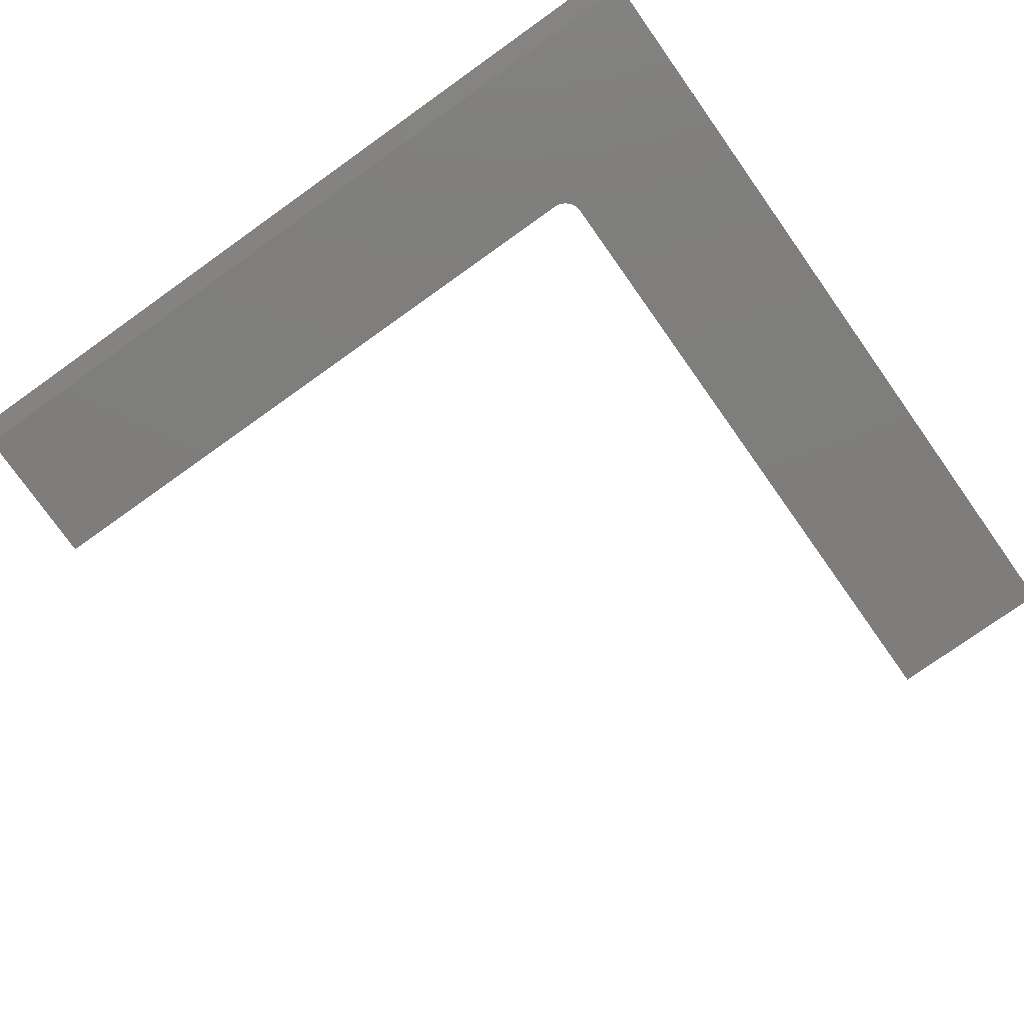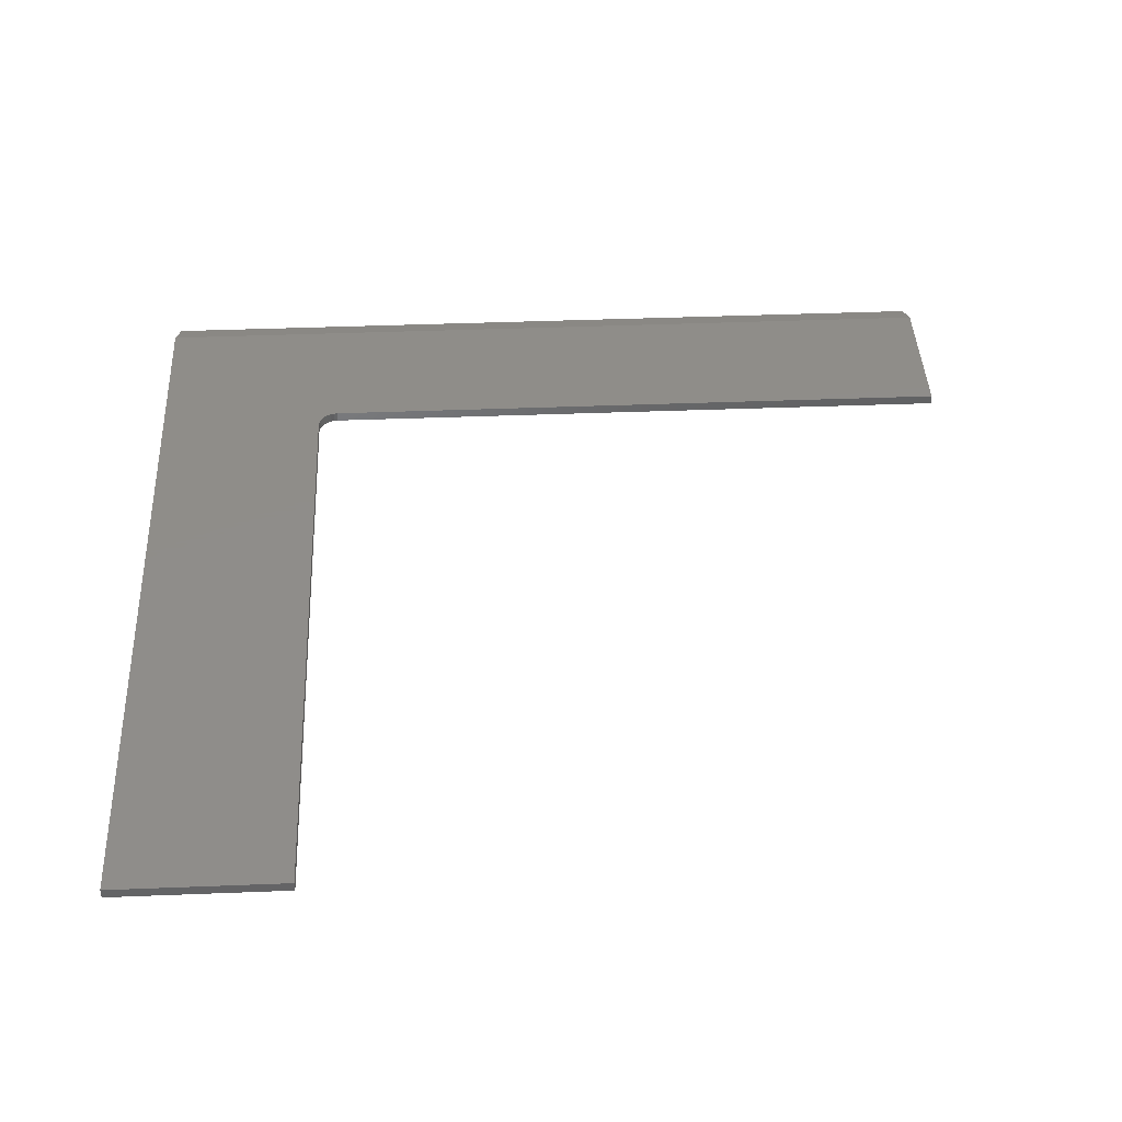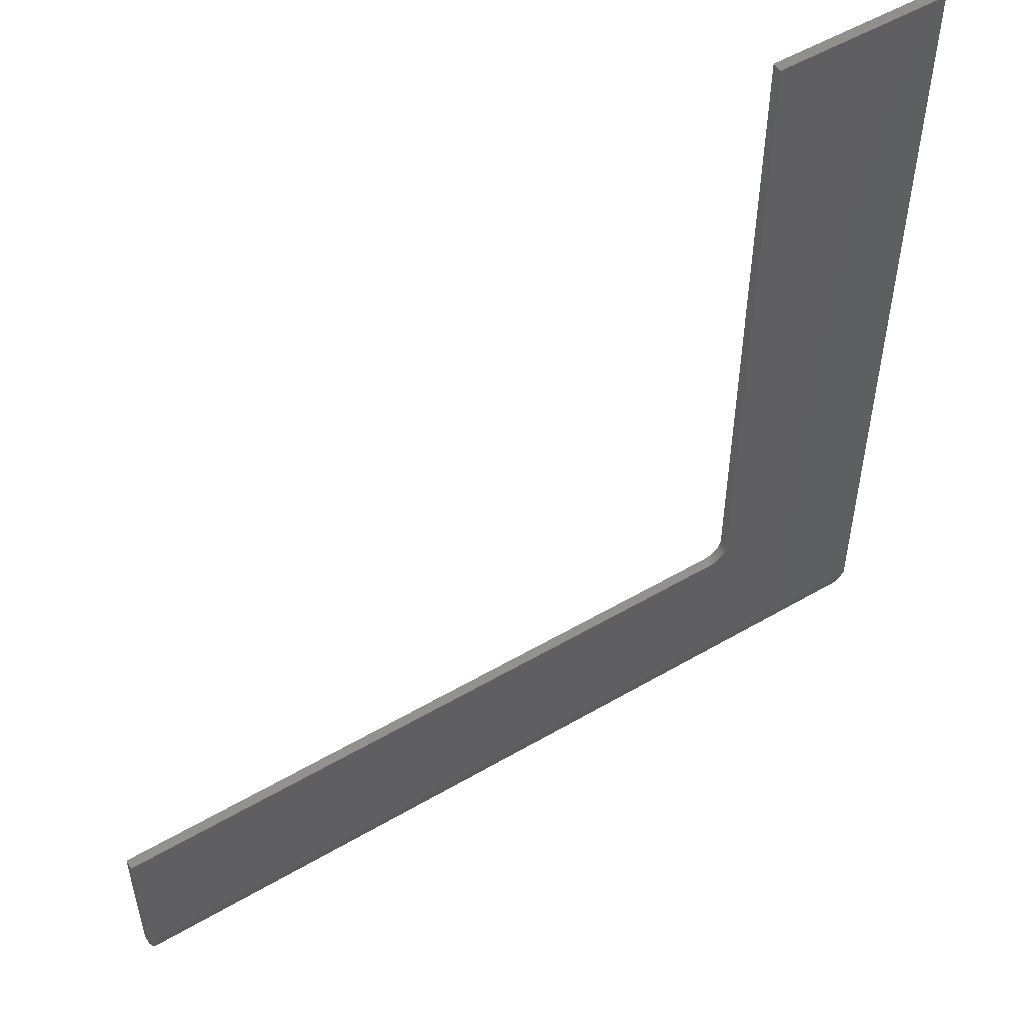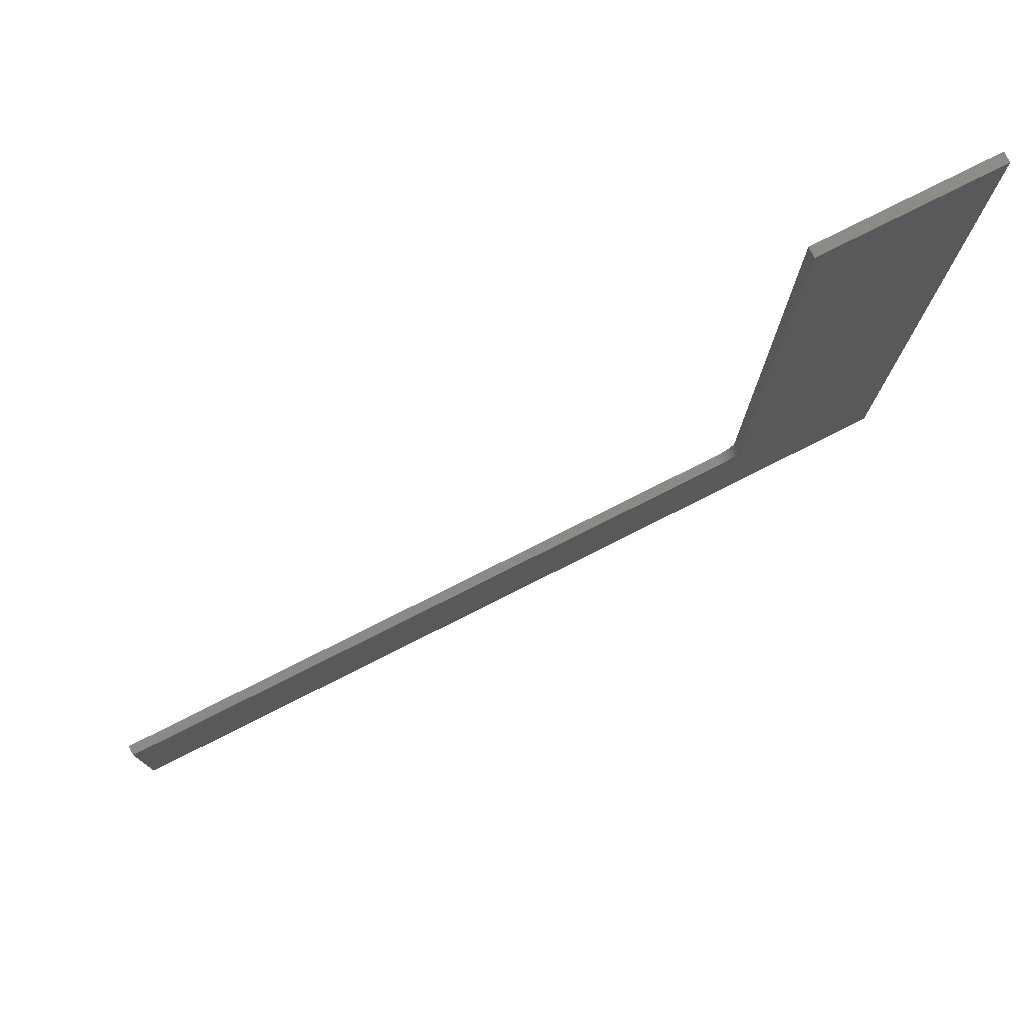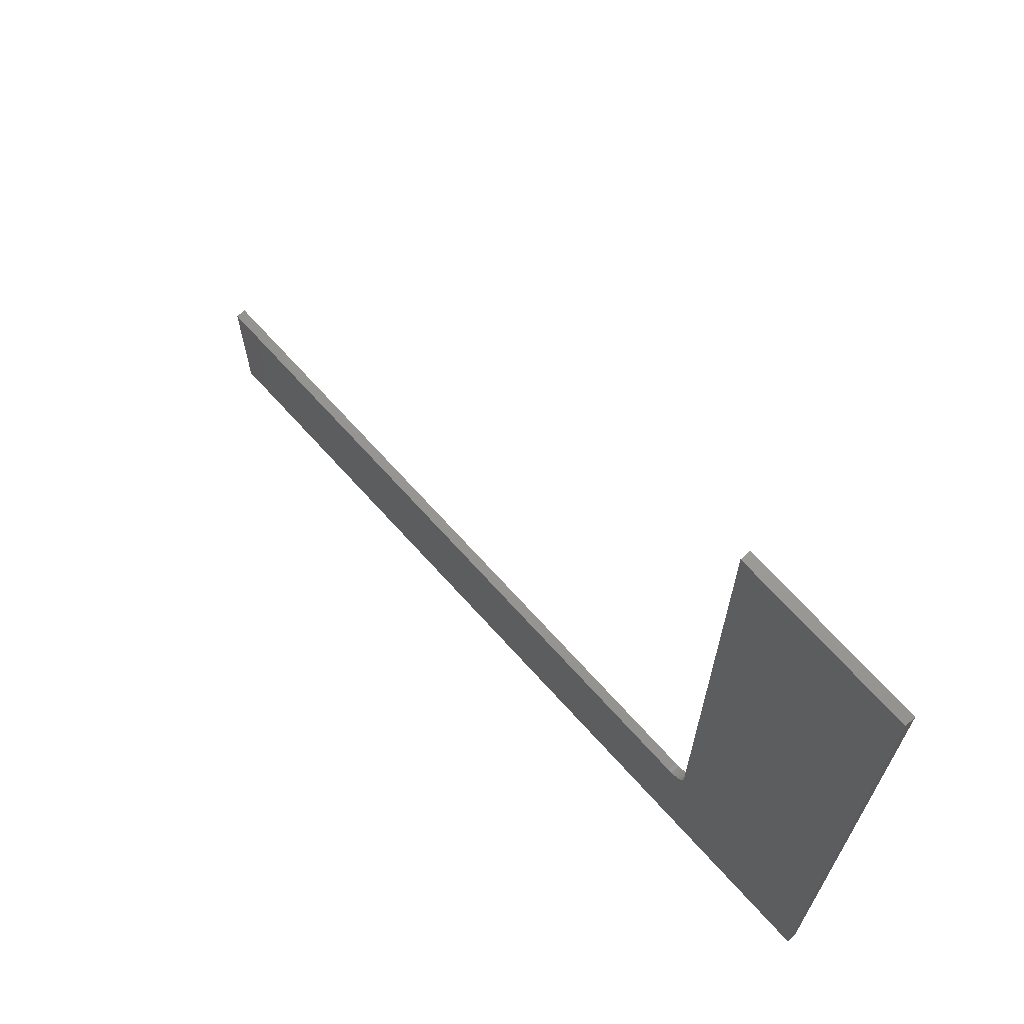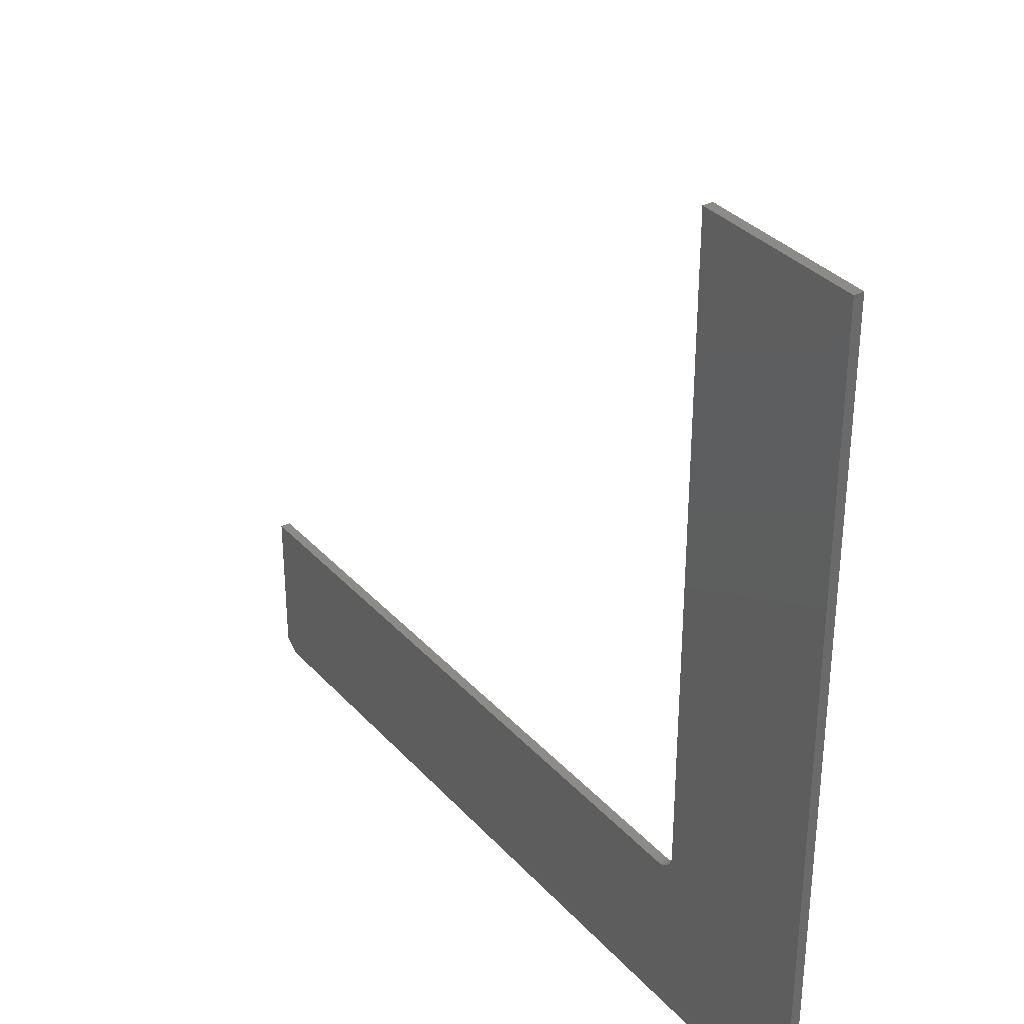
<metadata>
{"format":"stl","ext":"stl","renderer":"f3d","projection":"perspective","resolution":1024,"background":"white","views":[{"elev":-77.4,"azim":-144.6,"up":"+Y"},{"elev":41.7,"azim":-2.7,"up":"+Y"},{"elev":52.8,"azim":147.9,"up":"+Z"},{"elev":78.3,"azim":153.3,"up":"+Z"},{"elev":69.7,"azim":-132.1,"up":"+Z"},{"elev":34.0,"azim":-125.3,"up":"+Z"}]}
</metadata>
<code>
# stl→obj: 30 verts, 56 faces
v -0.4125 -0.01562 -0.2797
v -0.4125 6.28e-17 -0.2797
v -0.4125 -0.01562 0.7438
v -0.4125 1.764e-16 0.7438
v 0.6562 -0.01562 -0.3109
v 0.6562 1.78e-16 -0.3109
v -0.3812 -0.01562 -0.3109
v -0.3812 6.28e-17 -0.3109
v -0.6797 3.469e-18 -0.5469
v -0.6797 1.468e-16 0.7438
v -0.4119 6.219e-17 -0.2858
v -0.4101 6.173e-17 -0.2916
v -0.4072 6.145e-17 -0.297
v -0.4033 6.136e-17 -0.3018
v -0.3986 6.145e-17 -0.3057
v -0.3932 6.173e-17 -0.3086
v -0.3873 6.219e-17 -0.3103
v 0.6562 1.518e-16 -0.5469
v -0.6797 -0.01562 -0.5469
v 0.6562 -0.01562 -0.5469
v -0.3873 -0.01562 -0.3103
v -0.3932 -0.01562 -0.3086
v -0.3986 -0.01562 -0.3057
v -0.4033 -0.01562 -0.3018
v -0.4072 -0.01562 -0.297
v -0.4101 -0.01562 -0.2916
v -0.4119 -0.01562 -0.2858
v -0.6797 -0.01562 0.7438
v 0.6484 -0.007812 -0.5781
v -0.6719 -0.007812 -0.5781
f 1 2 3
f 3 2 4
f 5 6 7
f 7 6 8
f 9 10 4
f 9 4 2
f 9 2 11
f 9 11 12
f 9 12 13
f 9 13 14
f 9 14 15
f 9 15 16
f 9 16 17
f 9 17 8
f 9 8 6
f 9 6 18
f 19 20 5
f 19 5 7
f 19 7 21
f 19 21 22
f 19 22 23
f 19 23 24
f 19 24 25
f 19 25 26
f 19 26 27
f 19 27 1
f 19 1 3
f 19 3 28
f 14 23 15
f 15 23 22
f 15 22 16
f 16 22 21
f 16 21 17
f 17 21 7
f 17 7 8
f 23 14 24
f 24 14 13
f 24 13 25
f 25 13 12
f 25 12 26
f 26 12 11
f 26 11 27
f 27 11 2
f 27 2 1
f 29 18 20
f 19 9 30
f 20 19 29
f 29 19 30
f 18 29 9
f 9 29 30
f 20 18 5
f 5 18 6
f 28 10 19
f 19 10 9
f 3 4 28
f 28 4 10

</code>
